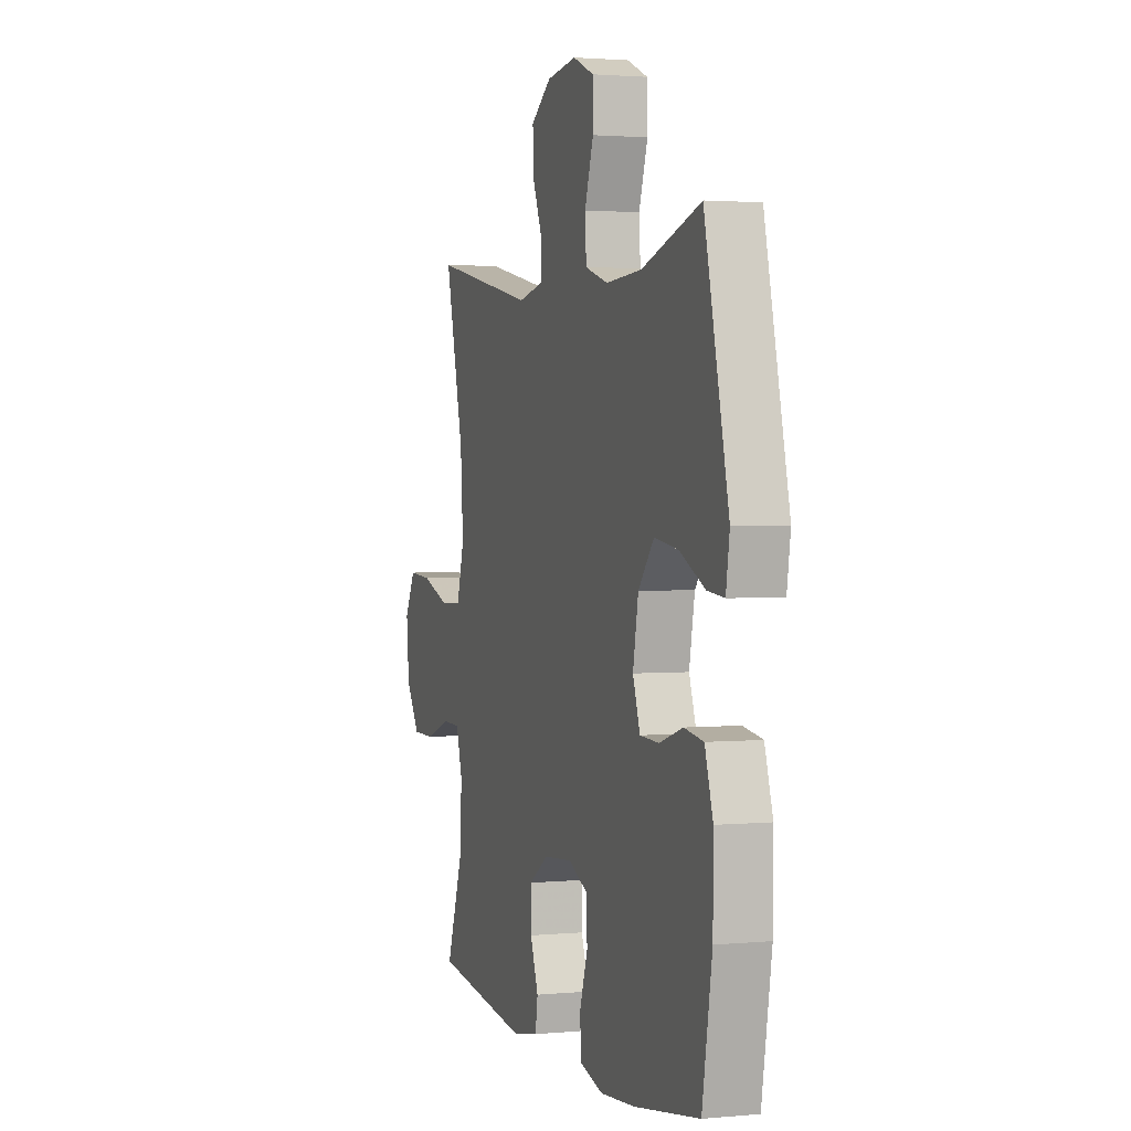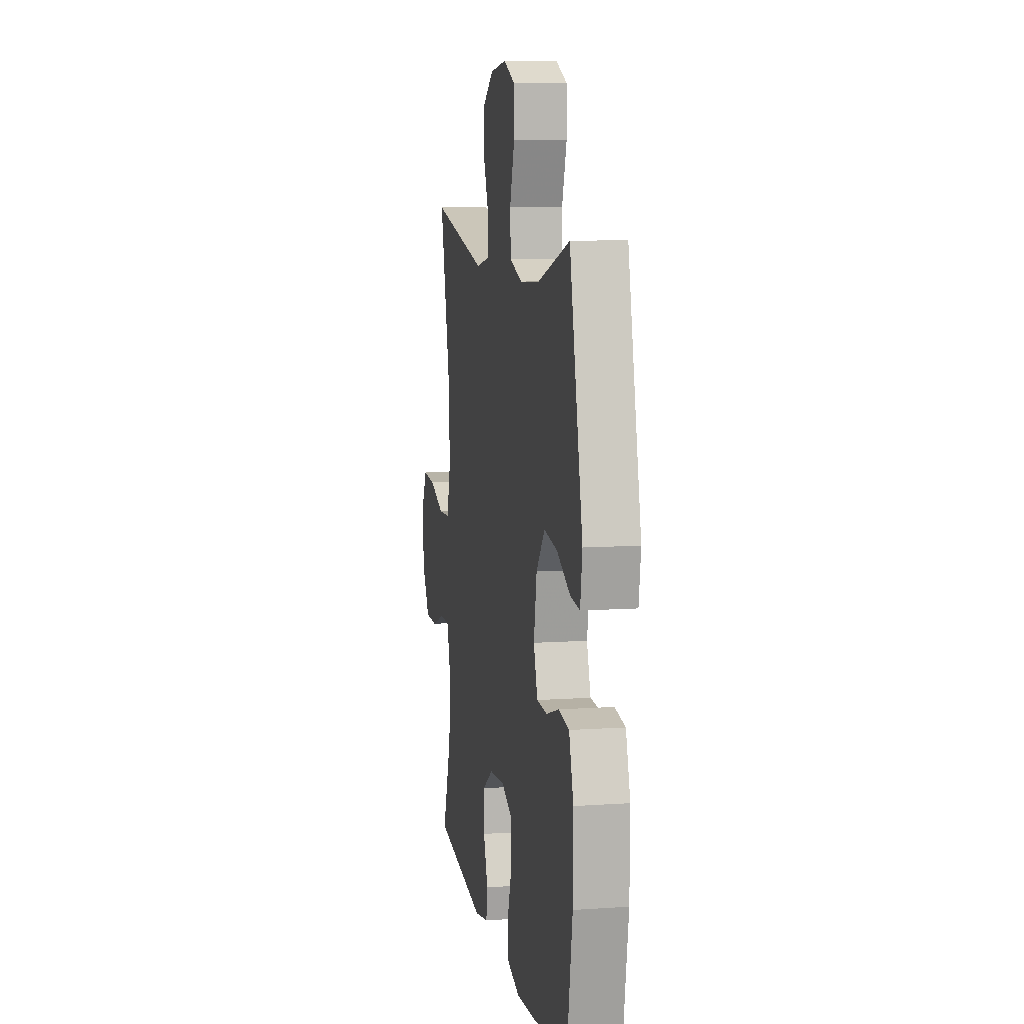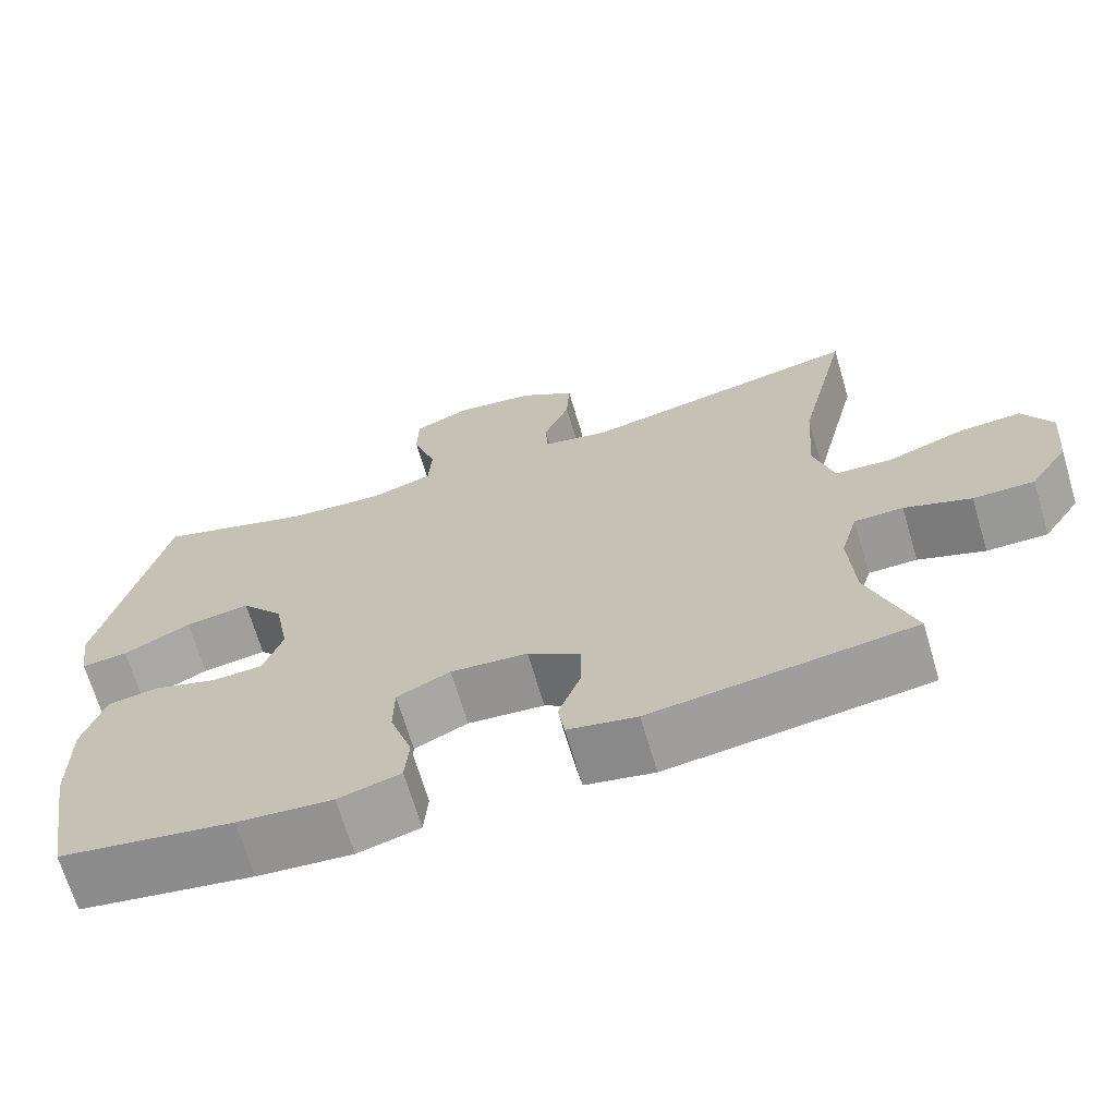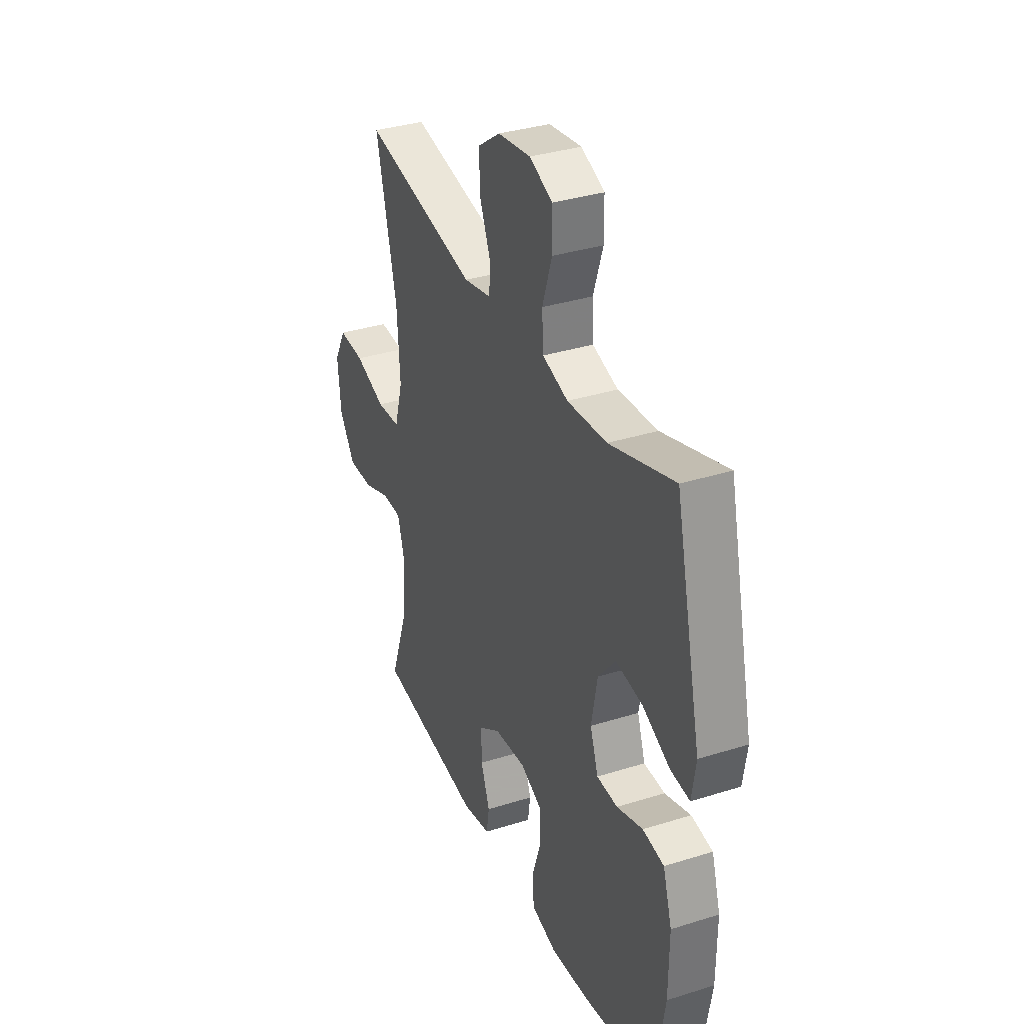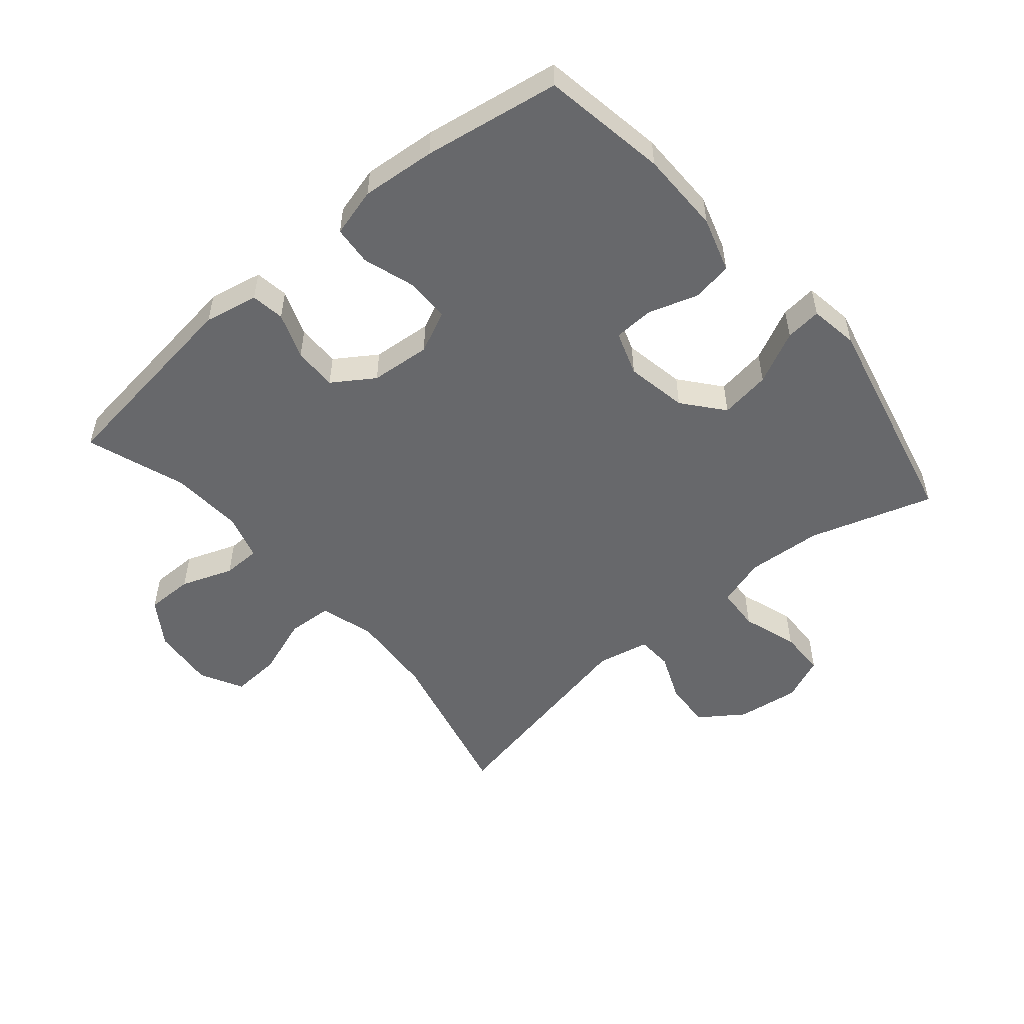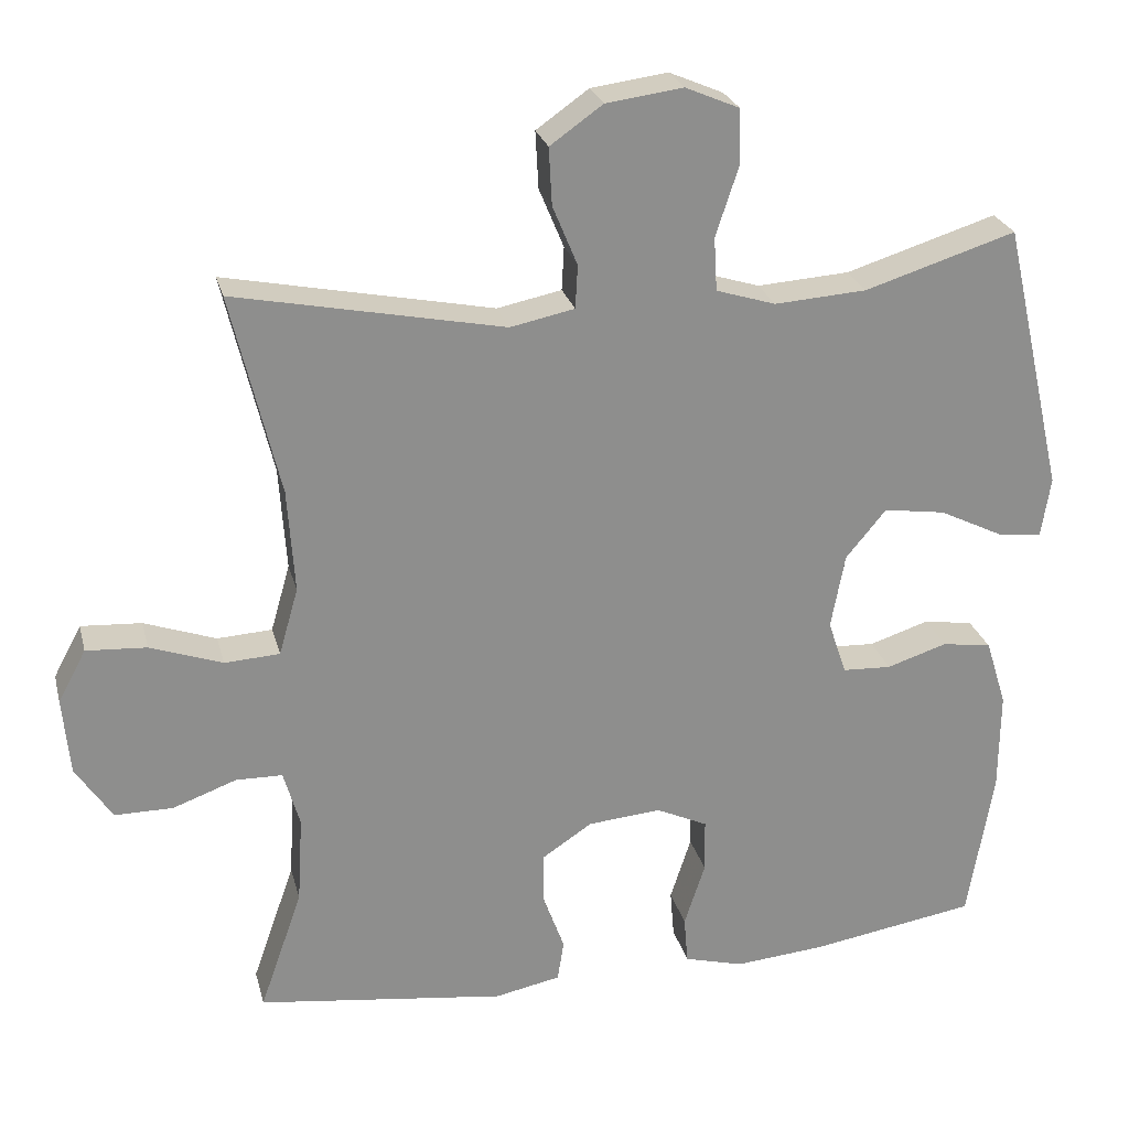
<metadata>
{"format":"obj","ext":"obj","renderer":"f3d","projection":"perspective","resolution":1024,"background":"white","views":[{"elev":2.1,"azim":-108.4,"up":"+Z"},{"elev":9.3,"azim":-100.2,"up":"+Z"},{"elev":-68.5,"azim":16.5,"up":"+Z"},{"elev":34.6,"azim":-112.9,"up":"+Z"},{"elev":-52.4,"azim":-139.8,"up":"+Y"},{"elev":25.3,"azim":166.2,"up":"+Z"}]}
</metadata>
<code>
v -0.5 0.07 -0.5
v -0.533 0.07 -0.303
v -0.534 0.07 -0.173
v -0.507 0.07 -0.086
v -0.443 0.07 -0.076
v -0.365 0.07 -0.101
v -0.302 0.07 -0.098
v -0.278 0.07 -0.028
v -0.296 0.07 0.069
v -0.348 0.07 0.132
v -0.428 0.07 0.12
v -0.511 0.07 0.079
v -0.568 0.07 0.073
v -0.58 0.07 0.15
v -0.5 0.07 0.5
v -0.305 0.07 0.439
v -0.186 0.07 0.431
v -0.109 0.07 0.455
v -0.105 0.07 0.524
v -0.134 0.07 0.612
v -0.133 0.07 0.685
v -0.063 0.07 0.715
v 0.036 0.07 0.702
v 0.104 0.07 0.654
v 0.1 0.07 0.58
v 0.068 0.07 0.503
v 0.071 0.07 0.447
v 0.154 0.07 0.43
v 0.5 0.07 0.5
v 0.438 0.07 0.24
v 0.429 0.07 0.106
v 0.454 0.07 0.019
v 0.525 0.07 0.015
v 0.618 0.07 0.048
v 0.696 0.07 0.053
v 0.732 0.07 -0.014
v 0.723 0.07 -0.114
v 0.676 0.07 -0.185
v 0.601 0.07 -0.185
v 0.519 0.07 -0.155
v 0.459 0.07 -0.156
v 0.438 0.07 -0.229
v 0.445 0.07 -0.343
v 0.5 0.07 -0.5
v 0.179 0.07 -0.542
v 0.094 0.07 -0.525
v 0.086 0.07 -0.472
v 0.113 0.07 -0.399
v 0.114 0.07 -0.33
v 0.049 0.07 -0.287
v -0.046 0.07 -0.279
v -0.112 0.07 -0.31
v -0.113 0.07 -0.379
v -0.086 0.07 -0.462
v -0.091 0.07 -0.524
v -0.168 0.07 -0.545
v -0.285 0.07 -0.535
v -0.5 0 -0.5
v -0.533 0 -0.303
v -0.534 0 -0.173
v -0.507 0 -0.086
v -0.443 0 -0.076
v -0.365 0 -0.101
v -0.302 0 -0.098
v -0.278 0 -0.028
v -0.296 0 0.069
v -0.348 0 0.132
v -0.428 0 0.12
v -0.511 0 0.079
v -0.568 0 0.073
v -0.58 0 0.15
v -0.5 0 0.5
v -0.305 0 0.439
v -0.186 0 0.431
v -0.109 0 0.455
v -0.105 0 0.524
v -0.134 0 0.612
v -0.133 0 0.685
v -0.063 0 0.715
v 0.036 0 0.702
v 0.104 0 0.654
v 0.1 0 0.58
v 0.068 0 0.503
v 0.071 0 0.447
v 0.154 0 0.43
v 0.5 0 0.5
v 0.438 0 0.24
v 0.429 0 0.106
v 0.454 0 0.019
v 0.525 0 0.015
v 0.618 0 0.048
v 0.696 0 0.053
v 0.732 0 -0.014
v 0.723 0 -0.114
v 0.676 0 -0.185
v 0.601 0 -0.185
v 0.519 0 -0.155
v 0.459 0 -0.156
v 0.438 0 -0.229
v 0.445 0 -0.343
v 0.5 0 -0.5
v 0.179 0 -0.542
v 0.094 0 -0.525
v 0.086 0 -0.472
v 0.113 0 -0.399
v 0.114 0 -0.33
v 0.049 0 -0.287
v -0.046 0 -0.279
v -0.112 0 -0.31
v -0.113 0 -0.379
v -0.086 0 -0.462
v -0.091 0 -0.524
v -0.168 0 -0.545
v -0.285 0 -0.535
f 53 54 55 56
f 52 53 56 57
f 45 46 47 48
f 43 44 45 48
f 42 43 48 49
f 41 42 49 50
f 37 38 39 40
f 37 40 41
f 36 37 41
f 33 34 35 36
f 32 33 36 41
f 31 32 41 50
f 28 29 30
f 27 28 30 31
f 23 24 25 26
f 23 26 27
f 22 23 27
f 19 20 21 22
f 18 19 22 27
f 17 18 27 31
f 13 14 15 16
f 11 12 13 16
f 10 11 16 17
f 9 10 17 31
f 3 4 5 6
f 3 6 7
f 2 3 7
f 52 57 1 2
f 51 52 2 7
f 50 51 7 8
f 8 9 31 50
f 113 112 111 110
f 114 113 110 109
f 105 104 103 102
f 105 102 101 100
f 106 105 100 99
f 107 106 99 98
f 97 96 95 94
f 98 97 94
f 98 94 93
f 93 92 91 90
f 98 93 90 89
f 107 98 89 88
f 87 86 85
f 88 87 85 84
f 83 82 81 80
f 84 83 80
f 84 80 79
f 79 78 77 76
f 84 79 76 75
f 88 84 75 74
f 73 72 71 70
f 73 70 69 68
f 74 73 68 67
f 88 74 67 66
f 63 62 61 60
f 64 63 60
f 64 60 59
f 59 58 114 109
f 64 59 109 108
f 65 64 108 107
f 107 88 66 65
f 1 58 59 2
f 2 59 60 3
f 3 60 61 4
f 4 61 62 5
f 5 62 63 6
f 6 63 64 7
f 7 64 65 8
f 8 65 66 9
f 9 66 67 10
f 10 67 68 11
f 11 68 69 12
f 12 69 70 13
f 13 70 71 14
f 14 71 72 15
f 15 72 73 16
f 16 73 74 17
f 17 74 75 18
f 18 75 76 19
f 19 76 77 20
f 20 77 78 21
f 21 78 79 22
f 22 79 80 23
f 23 80 81 24
f 24 81 82 25
f 25 82 83 26
f 26 83 84 27
f 27 84 85 28
f 28 85 86 29
f 29 86 87 30
f 30 87 88 31
f 31 88 89 32
f 32 89 90 33
f 33 90 91 34
f 34 91 92 35
f 35 92 93 36
f 36 93 94 37
f 37 94 95 38
f 38 95 96 39
f 39 96 97 40
f 40 97 98 41
f 41 98 99 42
f 42 99 100 43
f 43 100 101 44
f 44 101 102 45
f 45 102 103 46
f 46 103 104 47
f 47 104 105 48
f 48 105 106 49
f 49 106 107 50
f 50 107 108 51
f 51 108 109 52
f 52 109 110 53
f 53 110 111 54
f 54 111 112 55
f 55 112 113 56
f 56 113 114 57
f 57 114 58 1

</code>
